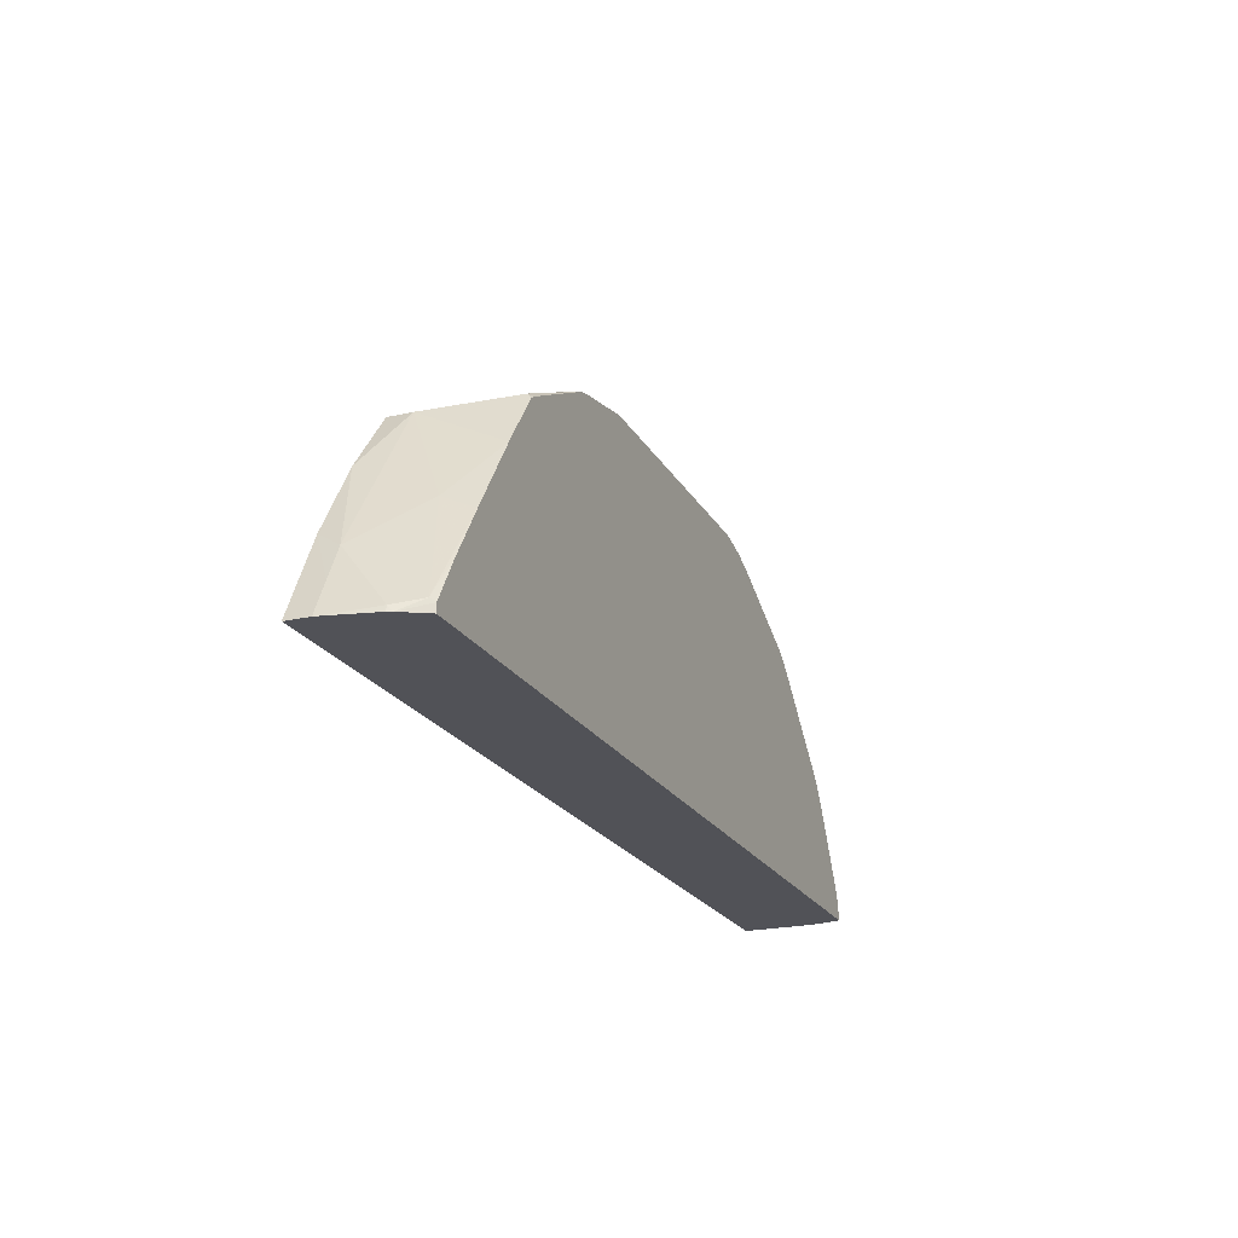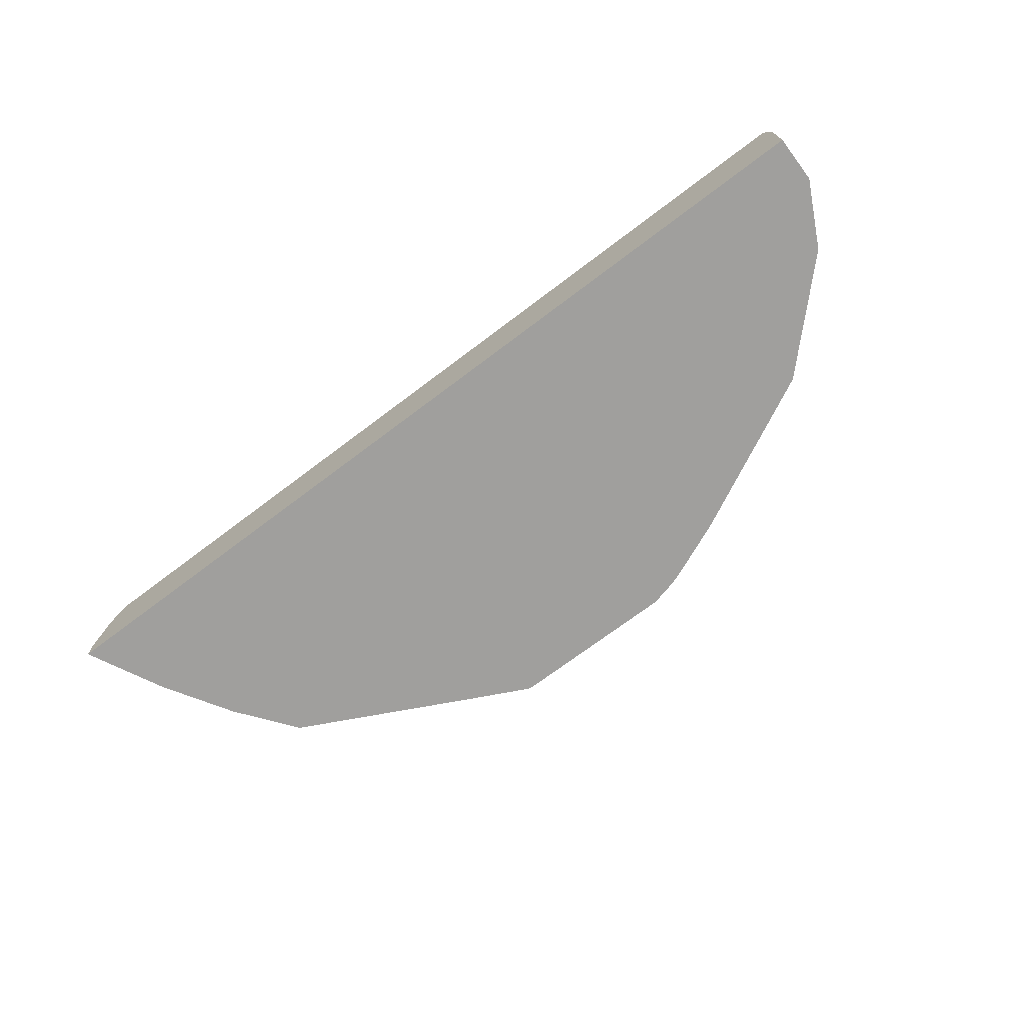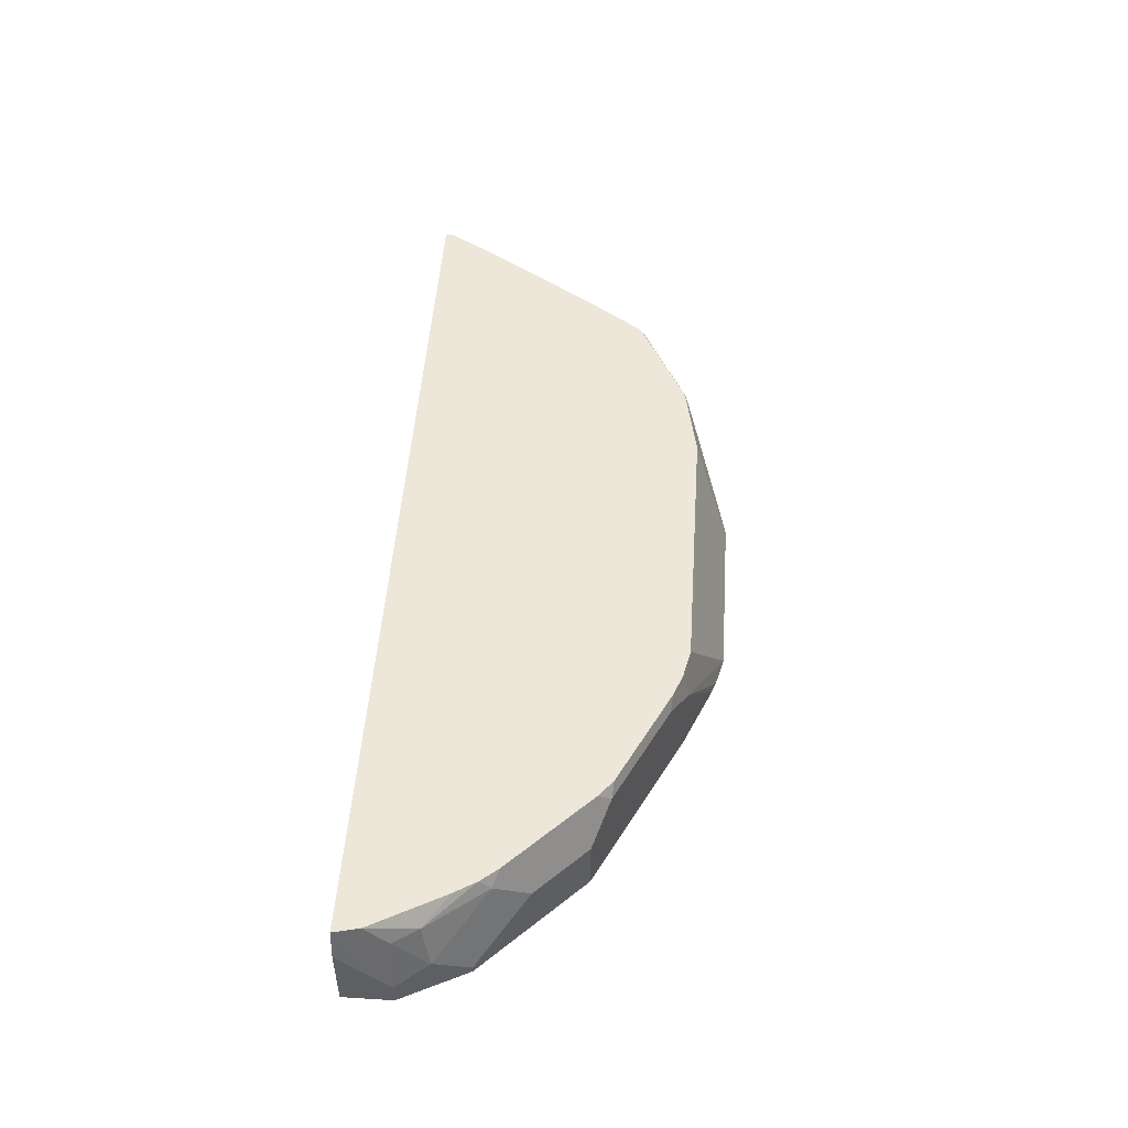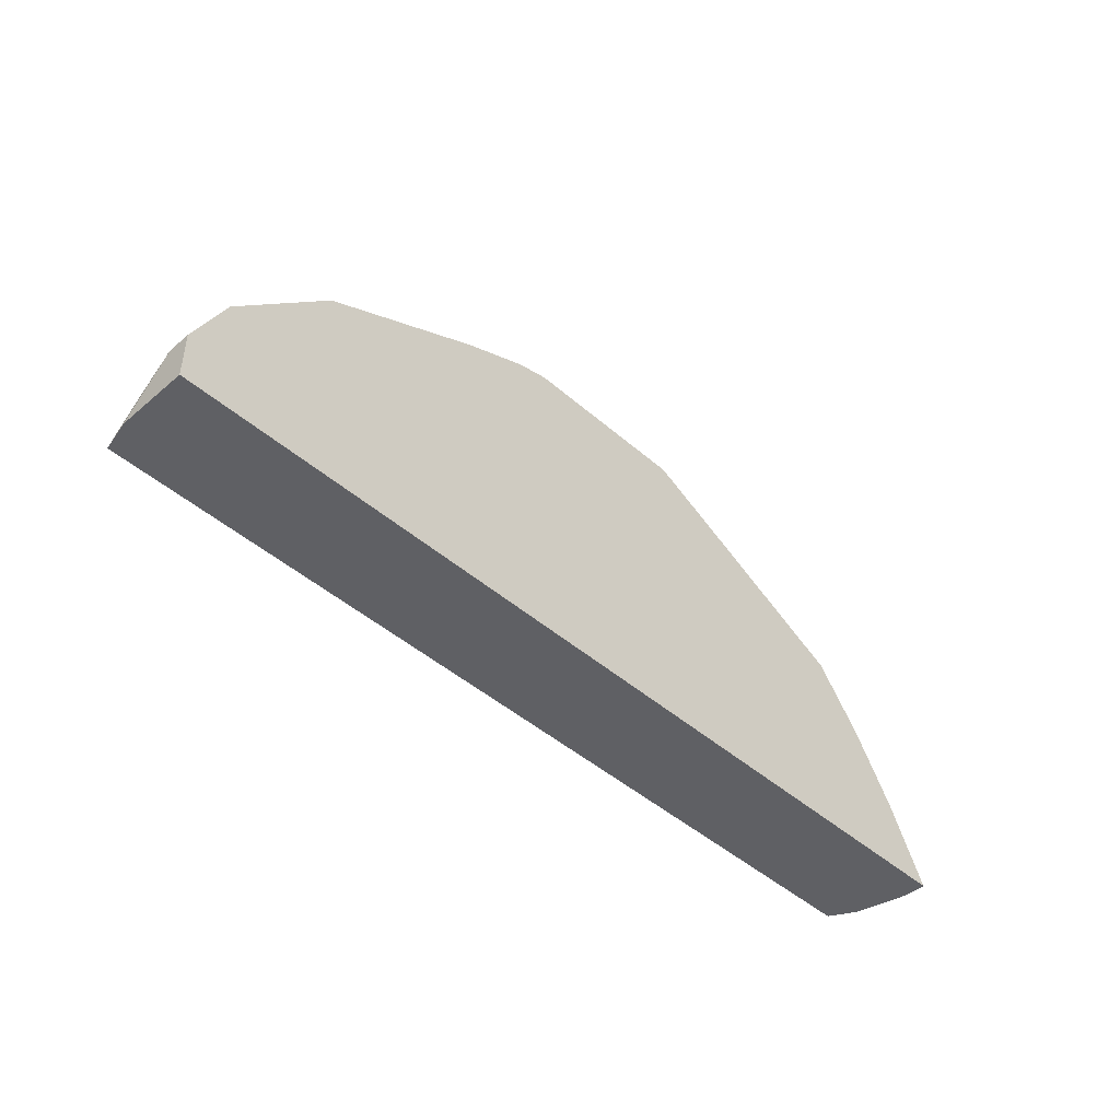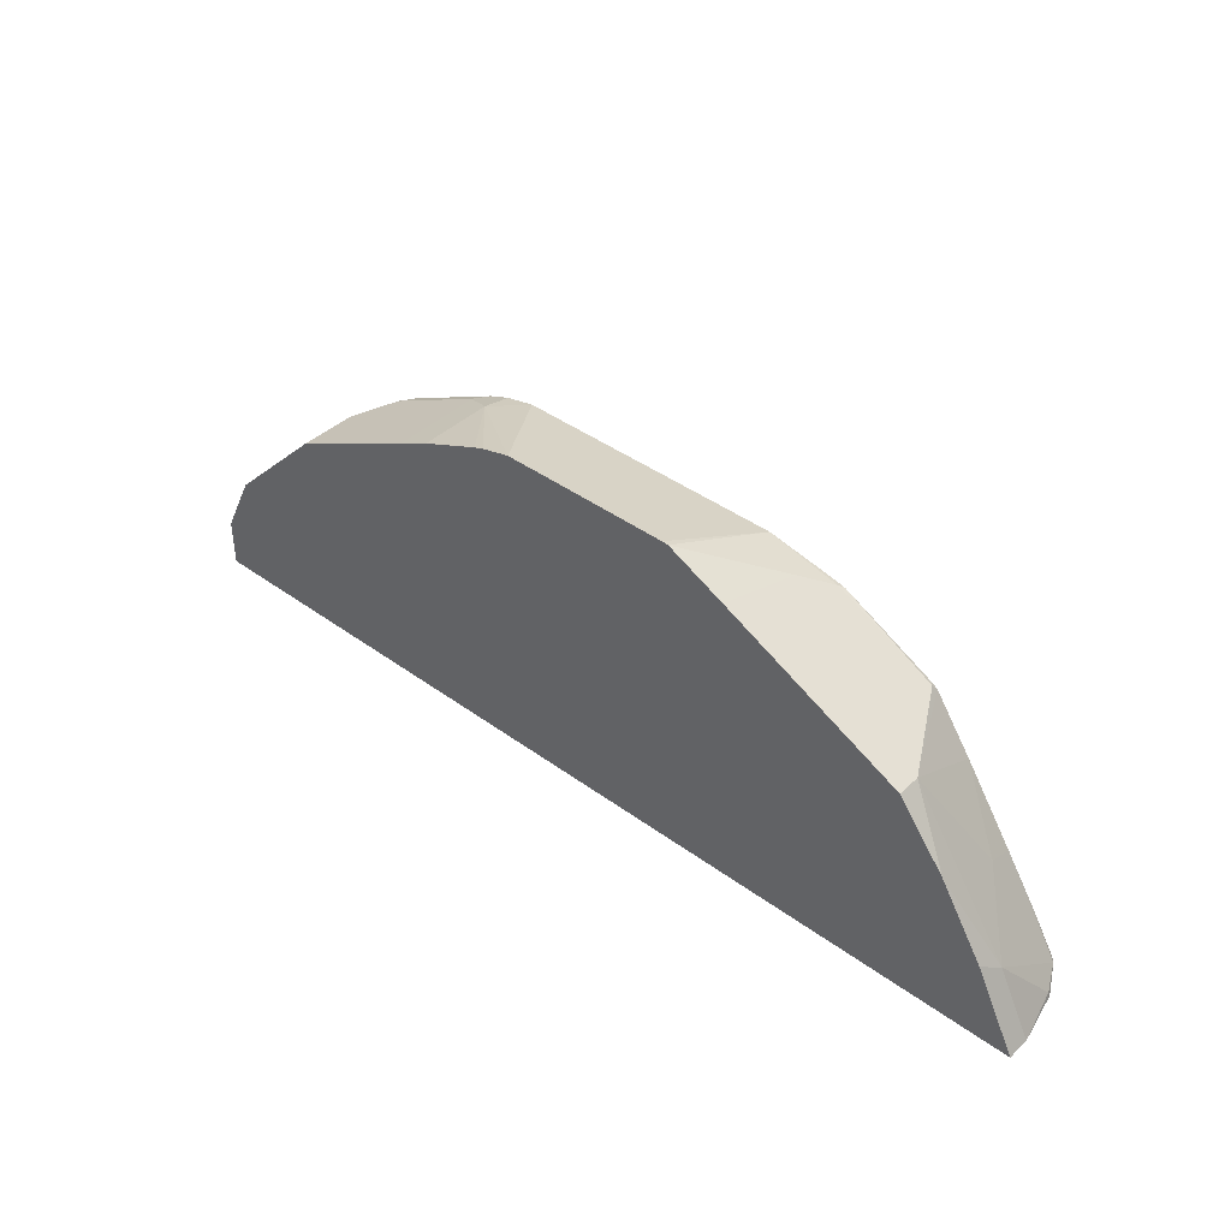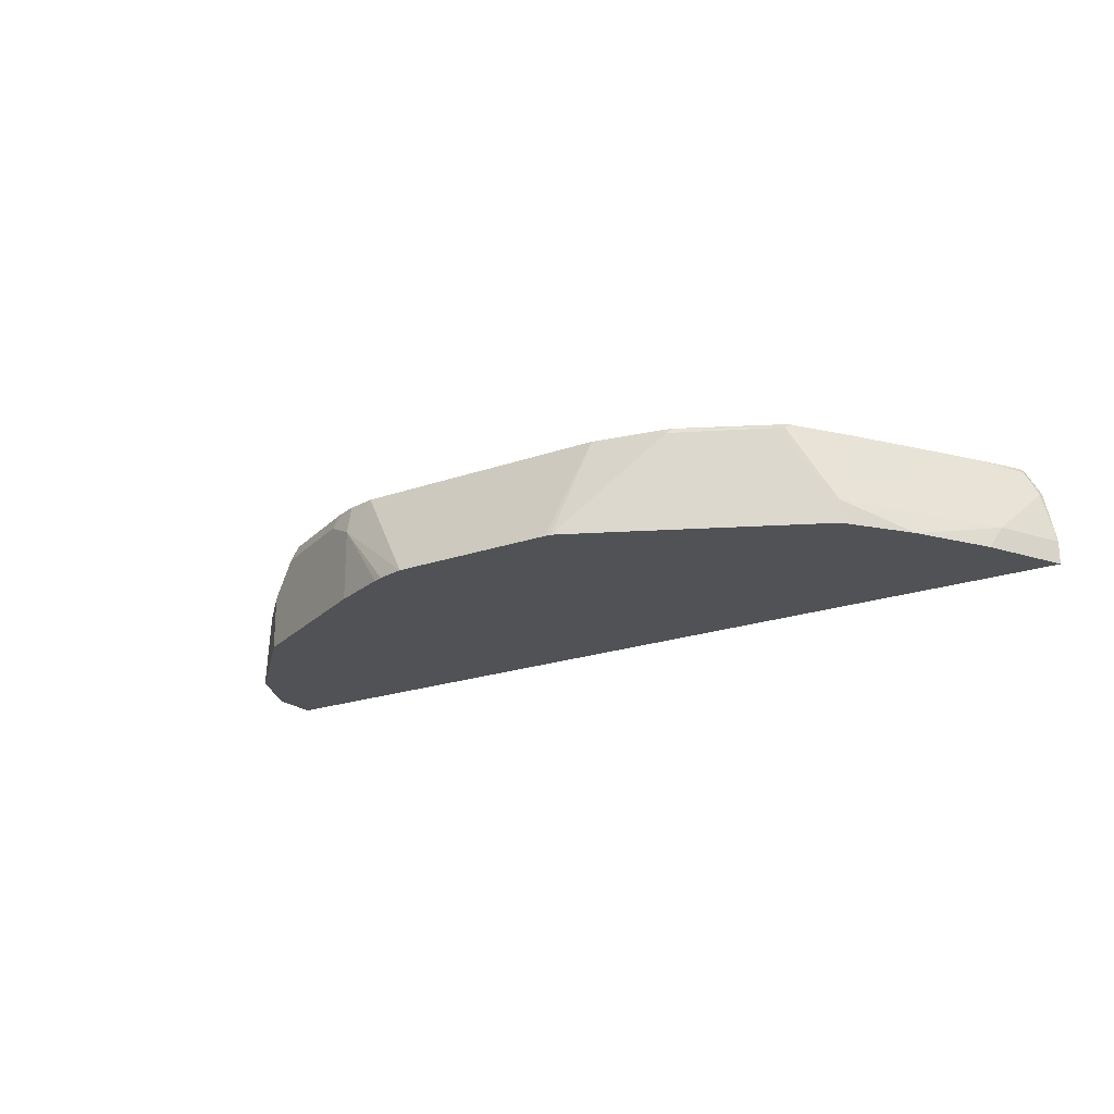
<metadata>
{"format":"obj","ext":"obj","renderer":"f3d","projection":"perspective","resolution":1024,"background":"white","views":[{"elev":-21.6,"azim":112.3,"up":"+Z"},{"elev":-71.3,"azim":-142.9,"up":"+Y"},{"elev":49.7,"azim":-86.1,"up":"+Y"},{"elev":-44.8,"azim":-45.4,"up":"+Z"},{"elev":41.2,"azim":41.6,"up":"+Z"},{"elev":-20.6,"azim":33.0,"up":"+Y"}]}
</metadata>
<code>
v -0.02149 -0.1066 0.4692
v -0.02149 -0.1165 0.4692
v -0.02204 -0.1037 0.4692
v -0.02668 -0.08525 0.4715
v -0.02842 -0.1066 0.4831
v -0.03884 -0.1165 0.5039
v -0.4263 -0.1165 0.4692
v -0.02616 -0.08525 0.4692
v -0.0268 -0.0836 0.4692
v -0.02692 -0.08331 0.4692
v -0.03199 -0.07459 0.4742
v -0.03556 -0.1066 0.4973
v -0.05778 -0.1165 0.5347
v -0.4263 -0.1165 0.4902
v -0.4263 -0.08561 0.4692
v -0.03298 -0.07259 0.4692
v -0.03298 -0.07259 0.4727
v -0.04364 -0.07259 0.4907
v -0.0579 -0.07259 0.5128
v -0.05687 -0.08525 0.5186
v -0.07815 -0.1066 0.5612
v -0.07815 -0.1165 0.5612
v -0.4263 -0.1066 0.4902
v -0.412 -0.1165 0.5186
v -0.4234 -0.07259 0.4692
v -0.0789 -0.07259 0.5446
v -0.09491 -0.07259 0.5676
v -0.09594 -0.07459 0.5701
v -0.09237 -0.08525 0.5683
v -0.1208 -0.08525 0.5825
v -0.1208 -0.1165 0.5825
v -0.412 -0.1137 0.5186
v -0.4191 -0.09946 0.5044
v -0.4209 -0.08259 0.4902
v -0.3907 -0.1165 0.5399
v -0.4209 -0.07259 0.4802
v -0.09792 -0.07259 0.5696
v -0.1365 -0.07259 0.5899
v -0.1386 -0.07459 0.5914
v -0.135 -0.08525 0.5897
v -0.1558 -0.1165 0.6001
v -0.3907 -0.09236 0.5399
v -0.3978 -0.07815 0.5257
v -0.4156 -0.07992 0.5009
v -0.3694 -0.1165 0.5612
v -0.4041 -0.07259 0.5115
v -0.1406 -0.07259 0.5909
v -0.1705 -0.07259 0.5967
v -0.1492 -0.08525 0.5967
v -0.1805 -0.1165 0.6122
v -0.3694 -0.09236 0.5612
v -0.358 -0.07259 0.5628
v -0.3923 -0.07259 0.5285
v -0.3984 -0.07259 0.521
v -0.3637 -0.1165 0.5641
v -0.1833 -0.1165 0.6124
v -0.2857 -0.07259 0.5967
v -0.3126 -0.07815 0.5897
v -0.3552 -0.07815 0.5683
v -0.3505 -0.07259 0.5689
v -0.3126 -0.1165 0.5897
v -0.2557 -0.1165 0.6124
v -0.2984 -0.07259 0.5939
v -0.2984 -0.08525 0.5967
v -0.3083 -0.1165 0.5918
v -0.3079 -0.07259 0.5902
v -0.2682 -0.1165 0.6093
v -0.2984 -0.1165 0.5967
v -0.2726 -0.1165 0.6077
f 30 40 41
f 28 39 30
f 28 30 29
f 30 39 40
f 30 41 31
f 35 45 51
f 32 43 33
f 33 43 44
f 33 44 34
f 34 44 36
f 28 38 39
f 35 51 42
f 32 42 43
f 28 37 38
f 23 32 33
f 25 34 36
f 16 18 17
f 36 44 46
f 19 26 20
f 20 26 21
f 21 26 27
f 21 27 28
f 27 37 28
f 21 28 29
f 21 30 31
f 21 31 22
f 23 33 34
f 23 34 25
f 24 35 42
f 24 42 32
f 21 29 30
f 38 47 39
f 48 62 56
f 39 48 49
f 16 19 18
f 64 69 67
f 64 68 69
f 64 65 68
f 62 64 67
f 58 60 59
f 58 66 60
f 58 63 66
f 58 64 63
f 58 65 64
f 58 61 65
f 57 64 62
f 57 63 64
f 55 61 58
f 52 59 60
f 51 59 52
f 51 58 59
f 39 49 41
f 39 41 40
f 41 49 50
f 42 51 52
f 42 52 53
f 42 53 43
f 39 47 48
f 43 53 54
f 44 54 46
f 45 55 51
f 48 56 50
f 48 50 49
f 48 57 62
f 51 55 58
f 43 54 44
f 16 26 19
f 4 9 10
f 16 37 27
f 2 14 7
f 2 24 14
f 2 35 24
f 2 45 35
f 2 55 45
f 2 61 55
f 2 65 61
f 2 68 65
f 2 69 68
f 2 67 69
f 2 62 67
f 2 56 62
f 2 50 56
f 2 41 50
f 3 8 4
f 2 31 41
f 2 13 22
f 2 6 13
f 1 6 2
f 1 5 6
f 1 4 5
f 1 3 4
f 16 27 26
f 1 9 8
f 1 10 9
f 1 16 10
f 1 25 16
f 1 15 25
f 1 7 15
f 1 2 7
f 2 22 31
f 4 8 9
f 1 8 3
f 4 10 11
f 16 38 37
f 16 47 38
f 16 48 47
f 16 57 48
f 16 66 63
f 16 60 66
f 16 52 60
f 16 53 52
f 16 54 53
f 16 46 54
f 16 36 46
f 16 25 36
f 15 23 25
f 14 32 23
f 14 24 32
f 16 63 57
f 12 21 13
f 13 21 22
f 4 11 12
f 4 12 5
f 6 12 13
f 7 14 23
f 7 23 15
f 5 12 6
f 10 17 11
f 11 17 18
f 11 18 19
f 11 19 20
f 11 20 12
f 10 16 17
f 12 20 21

</code>
